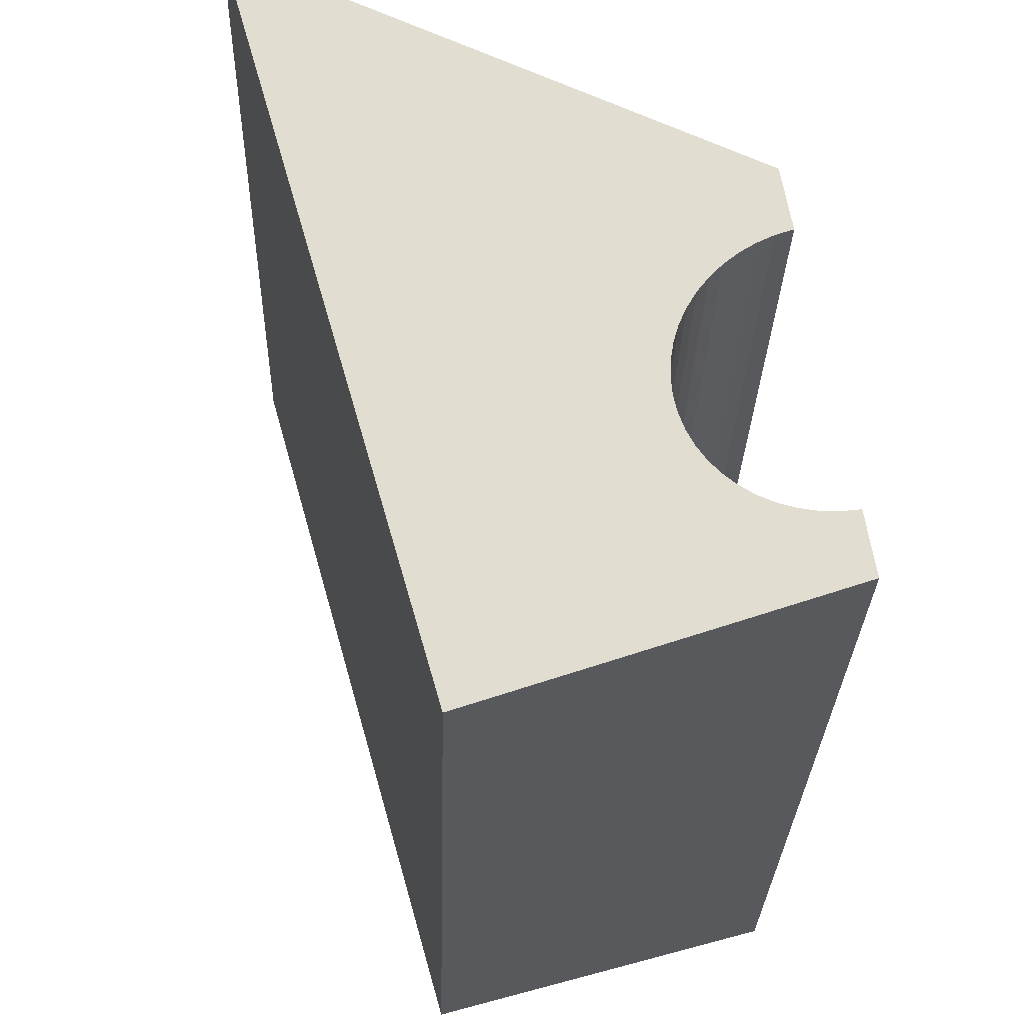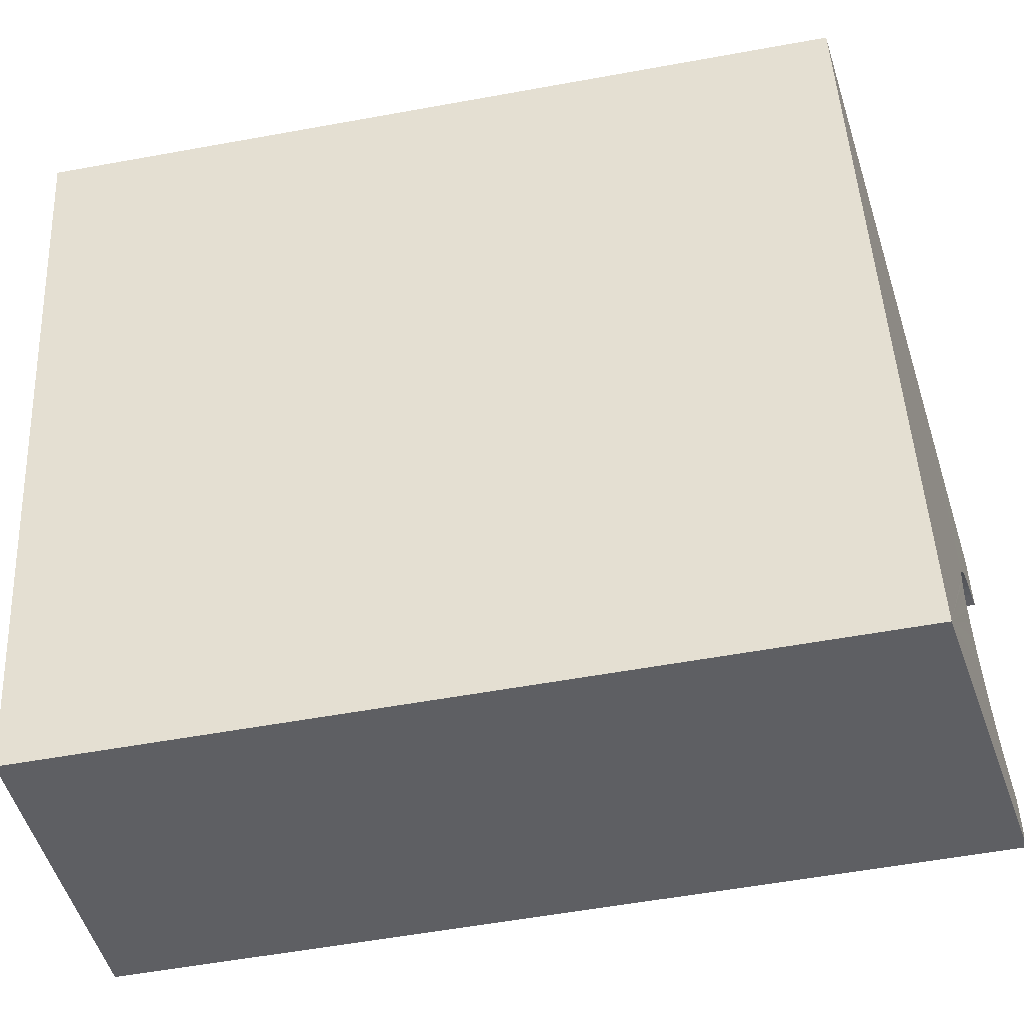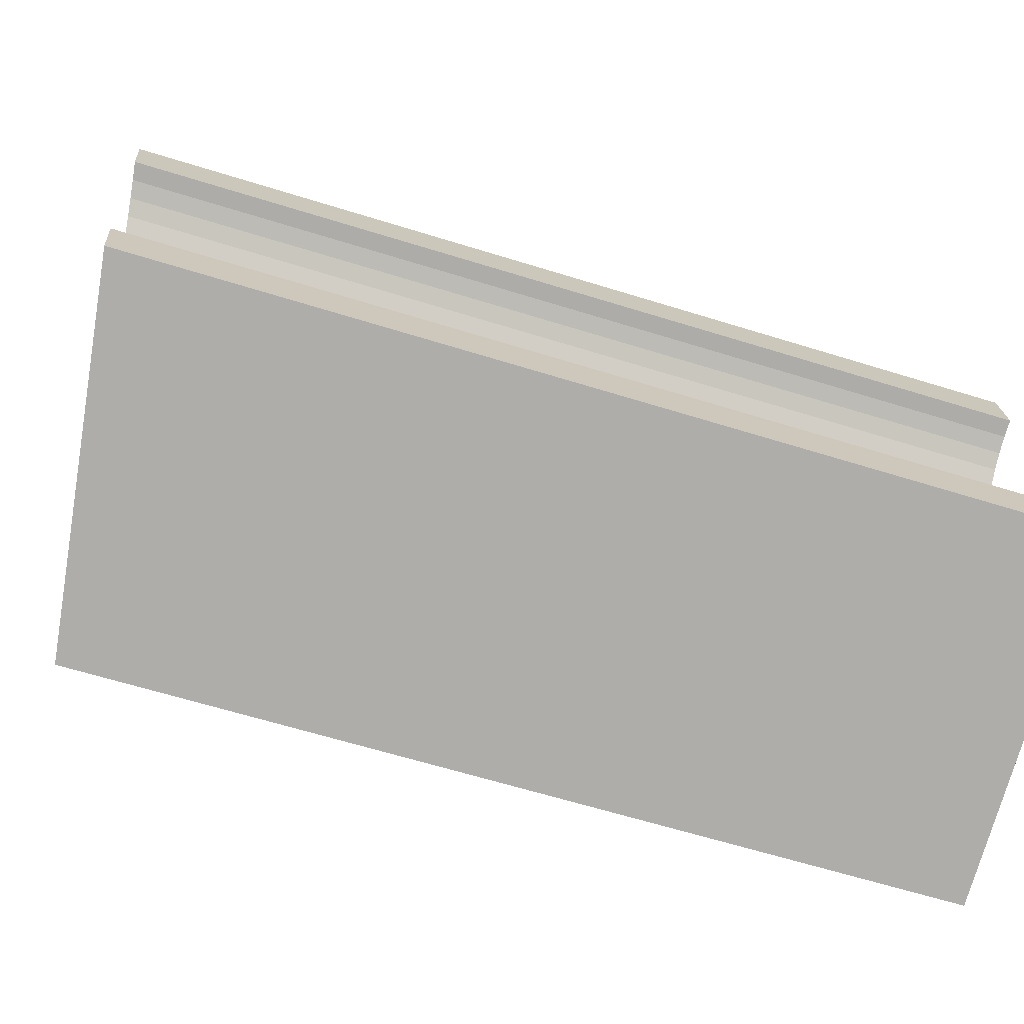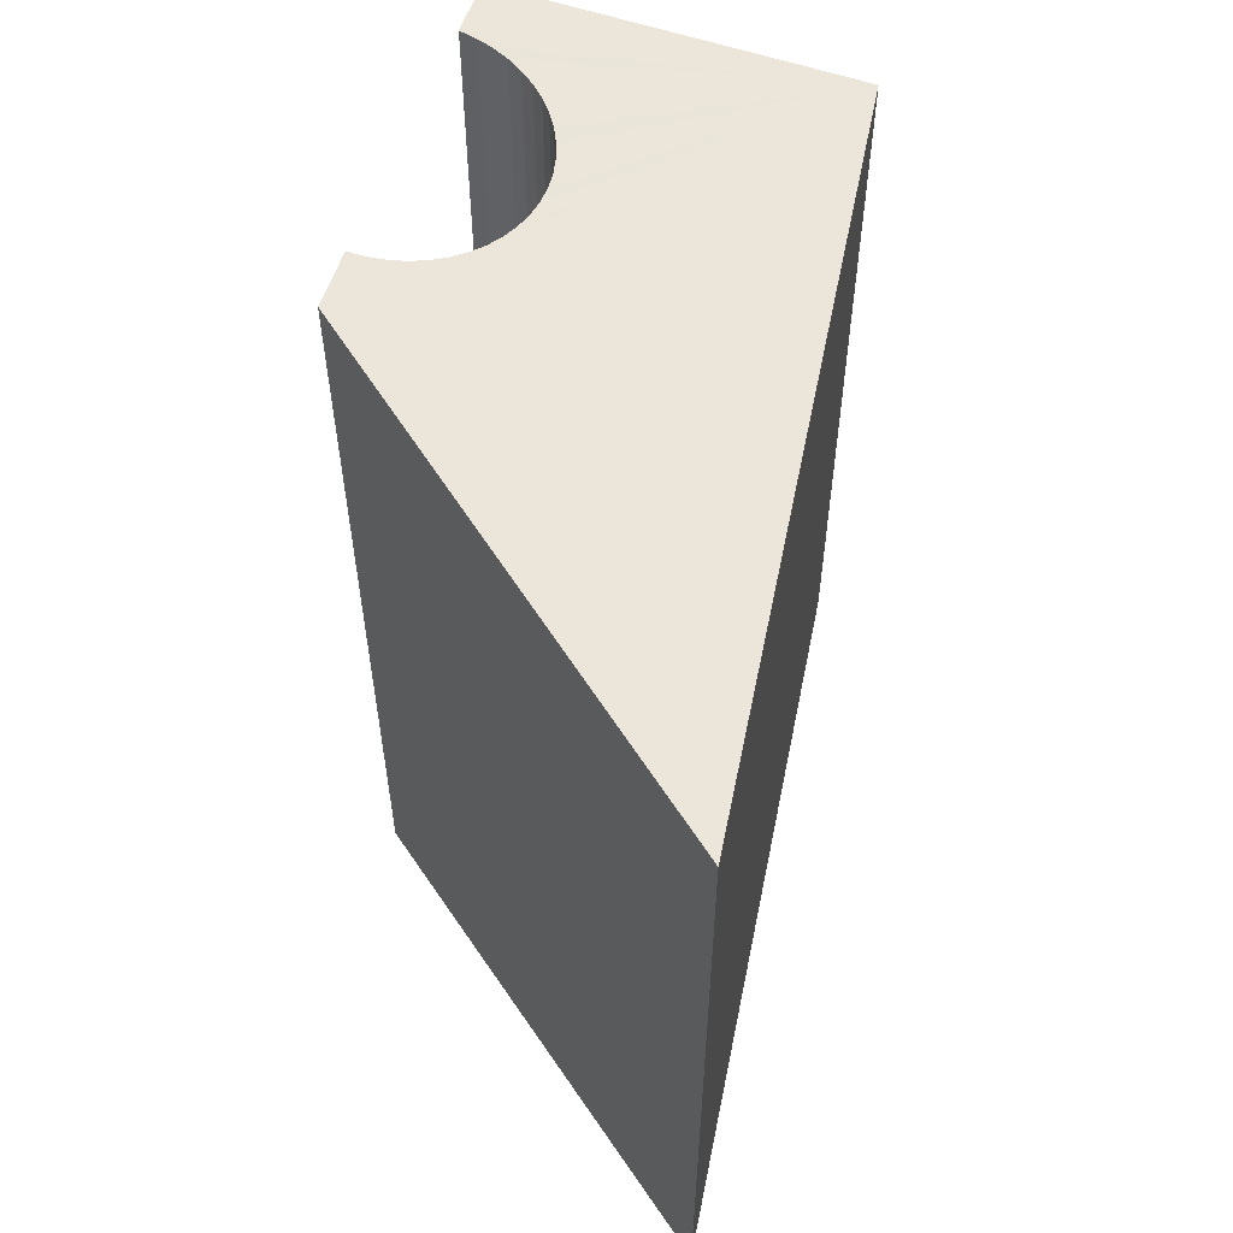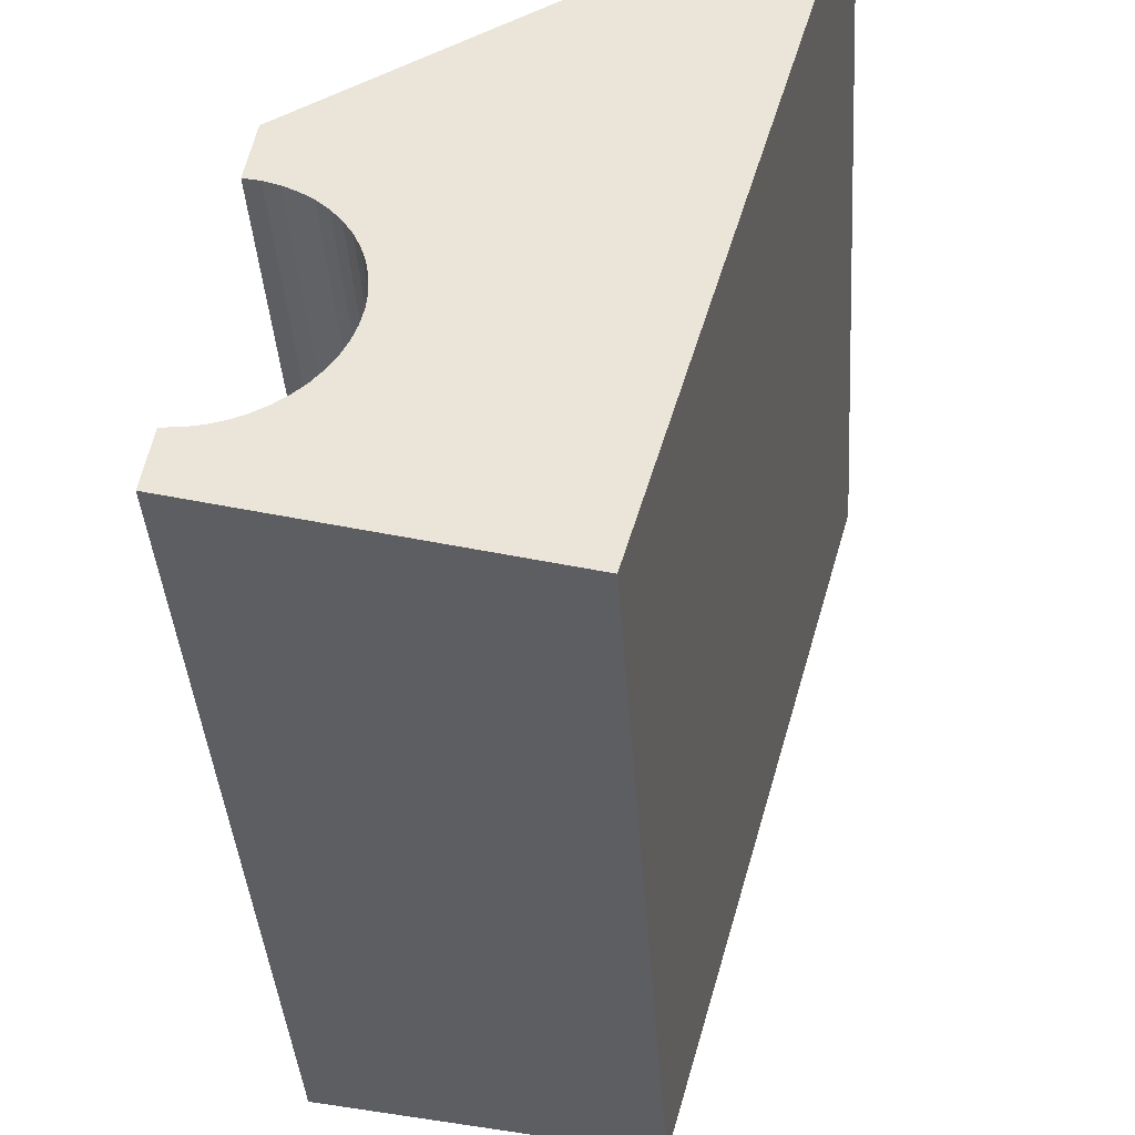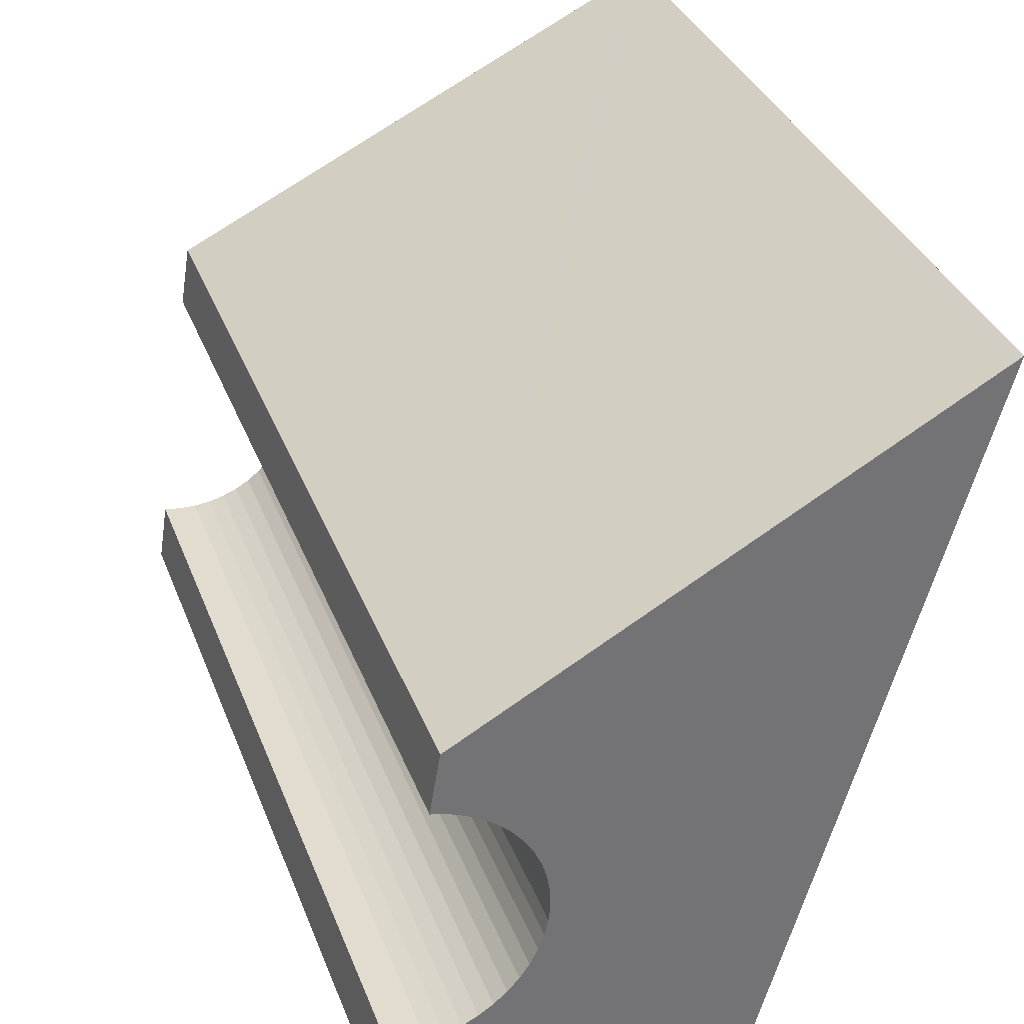
<metadata>
{"format":"obj","ext":"obj","renderer":"f3d","projection":"perspective","resolution":1024,"background":"white","views":[{"elev":-27.5,"azim":178.5,"up":"+Z"},{"elev":-57.3,"azim":100.7,"up":"+Z"},{"elev":-61.9,"azim":-107.7,"up":"+Z"},{"elev":57.2,"azim":27.2,"up":"+Y"},{"elev":-39.8,"azim":3.9,"up":"+Z"},{"elev":34.7,"azim":-19.2,"up":"+Z"}]}
</metadata>
<code>
v  0 10.43 6.387e-16
v  0.115 10.44 0.714
v  0.78 10.31 -0.22
v  0.315 10.41 0.705
v  4.04 9.81 -1.137
v  0.514 10.39 0.721
v  0.71 10.36 0.762
v  0.899 10.34 0.828
v  1.078 10.31 0.917
v  1.104 10.31 0.934
v  1.245 10.29 1.028
v  1.396 10.28 1.16
v  1.529 10.27 1.309
v  1.642 10.26 1.474
v  1.733 10.25 1.652
v  1.801 10.25 1.84
v  1.845 10.25 2.036
v  1.863 10.25 2.235
v  1.856 10.26 2.435
v  1.824 10.28 2.633
v  1.767 10.29 2.825
v  1.686 10.31 3.008
v  0.603 10.5 3.824
v  0.724 10.51 4.545
v  0.796 10.47 3.772
v  0.981 10.44 3.695
v  1.155 10.41 3.596
v  1.315 10.38 3.475
v  1.458 10.36 3.336
v  2.381 10.31 5.475
v  1.582 10.33 3.179
v  6.557 9.81 7.818
v  0.115 -4.372e-17 0.714
v  0.315 -4.317e-17 0.705
v  0.514 -4.415e-17 0.721
v  0.71 -4.666e-17 0.762
v  0.899 -5.07e-17 0.828
v  1.078 -5.615e-17 0.917
v  1.245 -6.295e-17 1.028
v  1.104 -5.719e-17 0.934
v  1.396 -7.103e-17 1.16
v  1.529 -8.015e-17 1.309
v  1.642 -9.026e-17 1.474
v  1.733 -1.012e-16 1.652
v  0.724 -2.783e-16 4.545
v  6.4 9.828 7.73
v  2.381 -3.352e-16 5.475
v  6.4 -4.733e-16 7.73
v  6.557 -4.787e-16 7.818
v  1.801 -1.127e-16 1.84
v  1.845 -1.247e-16 2.036
v  1.863 -1.369e-16 2.235
v  1.856 -1.491e-16 2.435
v  1.824 -1.612e-16 2.633
v  1.767 -1.73e-16 2.825
v  0.603 -2.342e-16 3.824
v  0 0 0
v  1.686 -1.842e-16 3.008
v  1.582 -1.947e-16 3.179
v  1.458 -2.043e-16 3.336
v  1.315 -2.128e-16 3.475
v  1.155 -2.202e-16 3.596
v  0.981 -2.263e-16 3.695
v  0.796 -2.31e-16 3.772
v  4.04 6.962e-17 -1.137
v  0.78 1.347e-17 -0.22
g defaultobject
f 1 2 3
f 4 3 2
f 5 3 4
f 6 5 4
f 7 5 6
f 8 5 7
f 9 5 8
f 10 5 9
f 11 5 10
f 12 5 11
f 13 5 12
f 14 5 13
f 15 5 14
f 16 5 15
f 17 5 16
f 18 5 17
f 19 5 18
f 20 5 19
f 21 5 20
f 22 5 21
f 23 24 25
f 26 25 24
f 27 26 24
f 28 27 24
f 29 28 24
f 30 29 24
f 31 29 30
f 22 31 30
f 5 22 30
f 32 5 30
f 33 4 2
f 4 33 34
f 34 6 4
f 6 34 35
f 35 7 6
f 7 35 36
f 36 8 7
f 8 36 37
f 37 9 8
f 9 37 38
f 38 10 9
f 10 38 11
f 11 38 39
f 39 38 40
f 39 12 11
f 12 39 41
f 41 13 12
f 13 41 42
f 42 14 13
f 14 42 43
f 43 15 14
f 15 43 44
f 45 30 24
f 30 45 46
f 46 45 32
f 32 45 47
f 32 47 48
f 32 48 49
f 44 16 15
f 16 44 50
f 16 51 17
f 51 16 50
f 17 52 18
f 52 17 51
f 18 53 19
f 53 18 52
f 19 54 20
f 54 19 53
f 20 55 21
f 55 20 54
f 23 45 24
f 45 23 56
f 1 33 2
f 33 1 57
f 21 58 22
f 58 21 55
f 22 59 31
f 59 22 58
f 31 60 29
f 60 31 59
f 29 61 28
f 61 29 60
f 28 62 27
f 62 28 61
f 27 63 26
f 63 27 62
f 26 64 25
f 64 26 63
f 25 56 23
f 56 25 64
f 65 3 5
f 3 65 1
f 1 65 57
f 57 65 66
f 49 5 32
f 5 49 65
f 49 47 65
f 58 65 47
f 59 58 47
f 45 59 47
f 60 59 45
f 61 60 45
f 62 61 45
f 63 62 45
f 64 63 45
f 56 64 45
f 55 65 58
f 54 65 55
f 53 65 54
f 52 65 53
f 51 65 52
f 50 65 51
f 44 65 50
f 43 65 44
f 42 65 43
f 41 65 42
f 39 65 41
f 40 65 39
f 38 65 40
f 37 65 38
f 36 65 37
f 35 65 36
f 34 65 35
f 57 65 34
f 66 65 57
f 34 33 57

</code>
